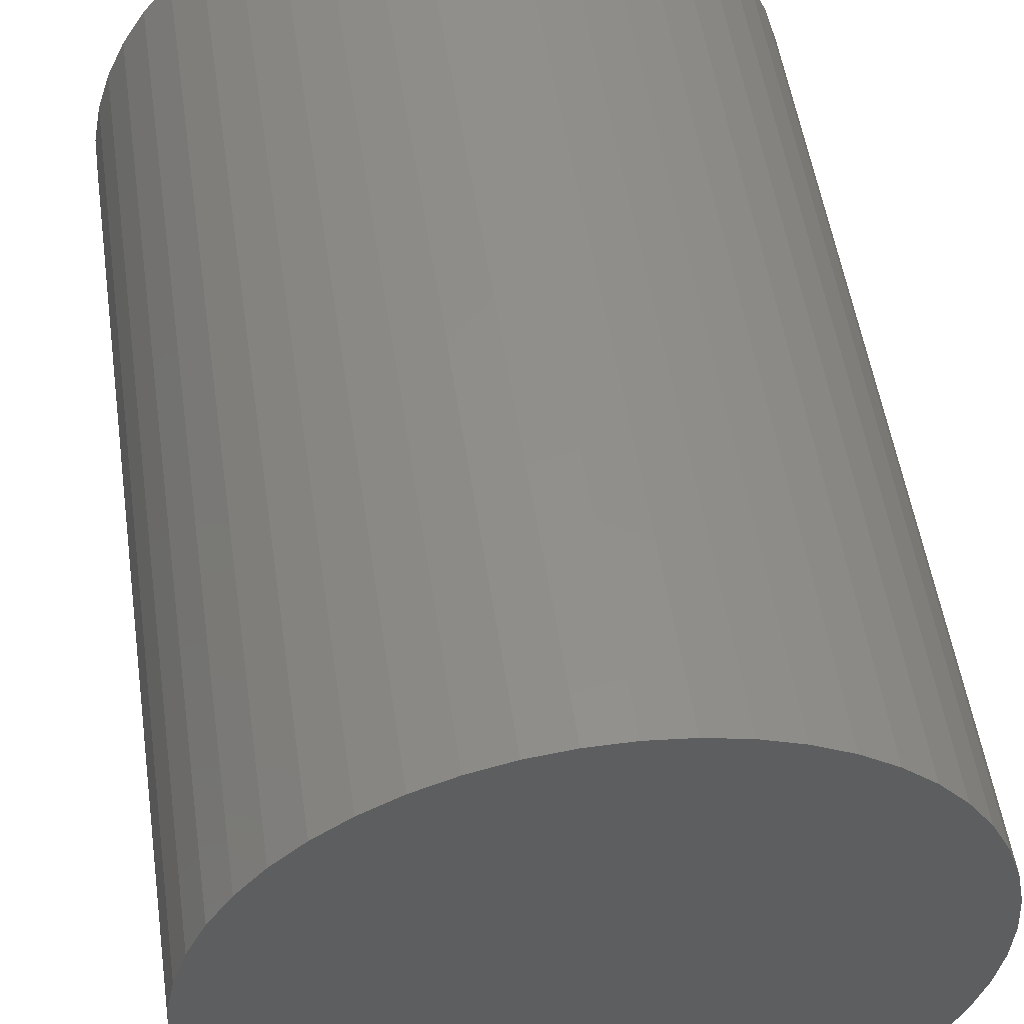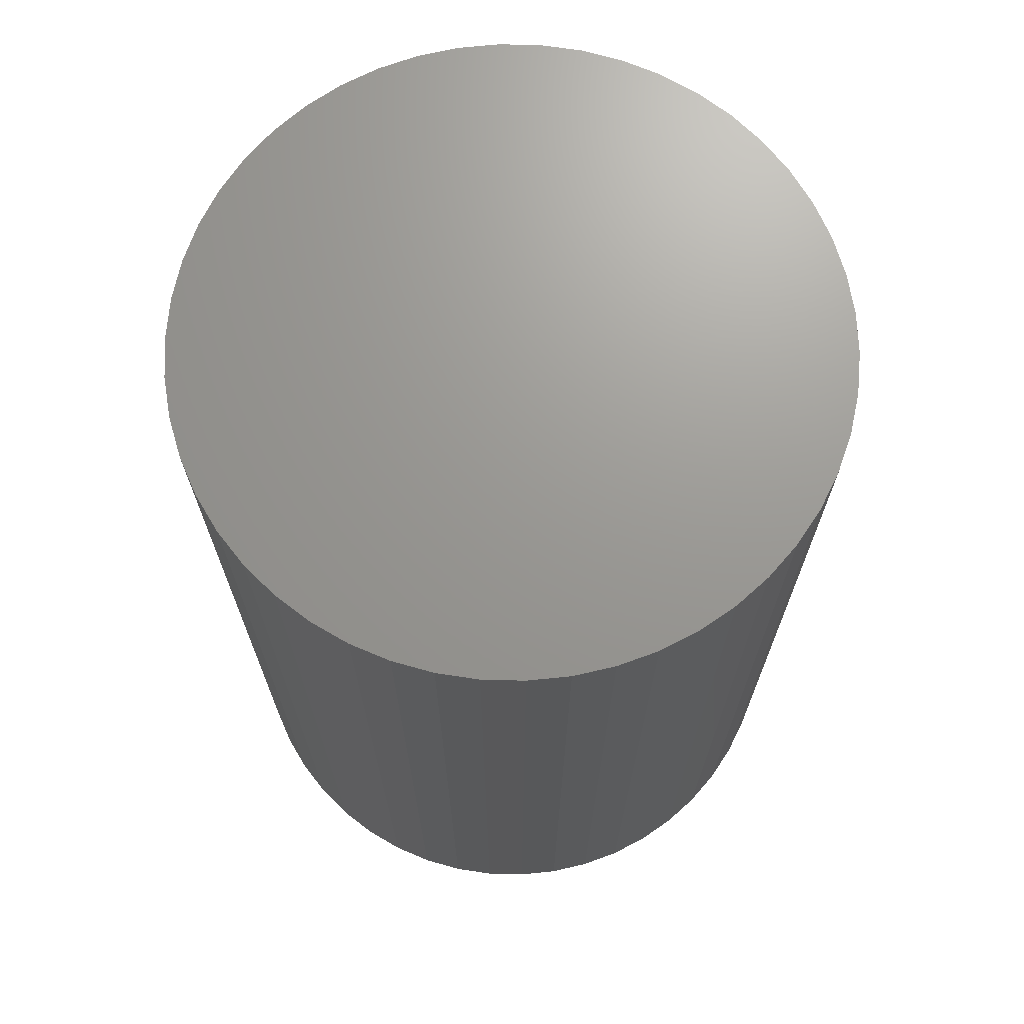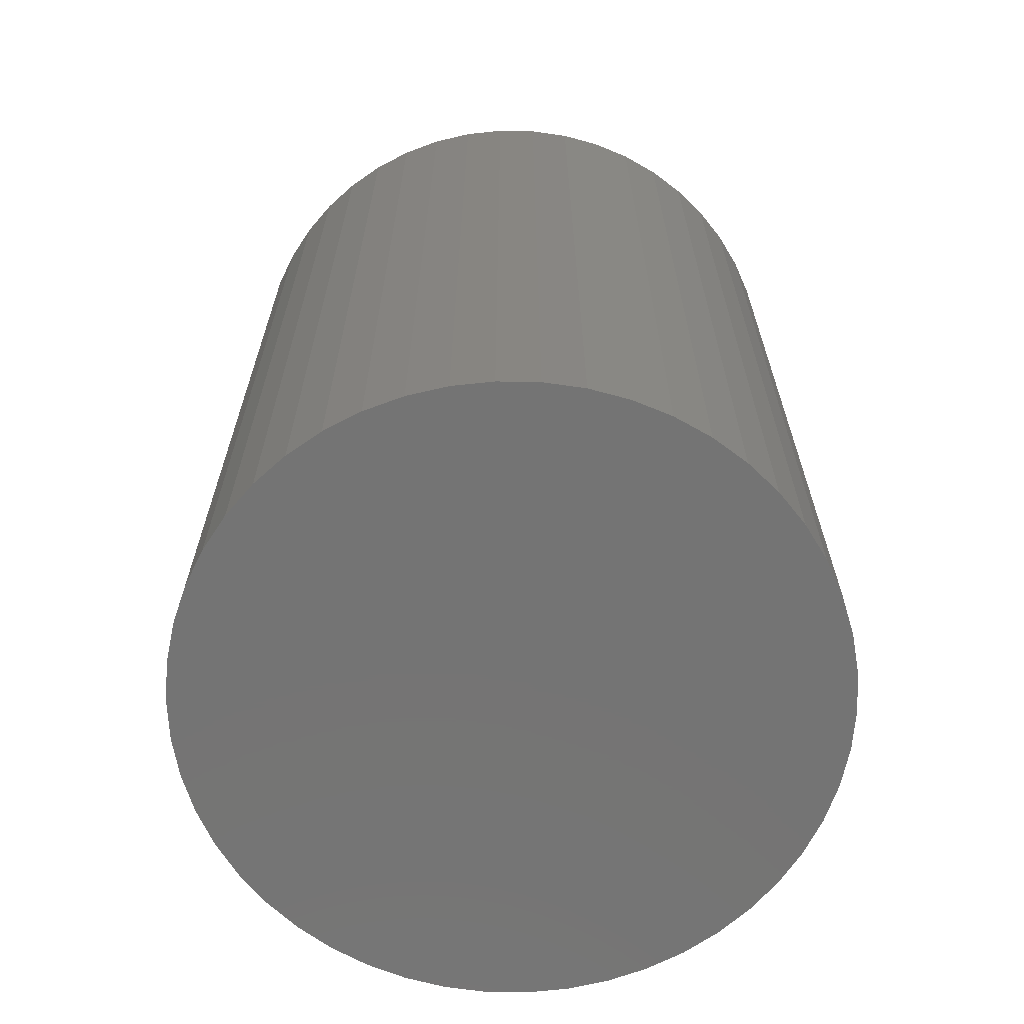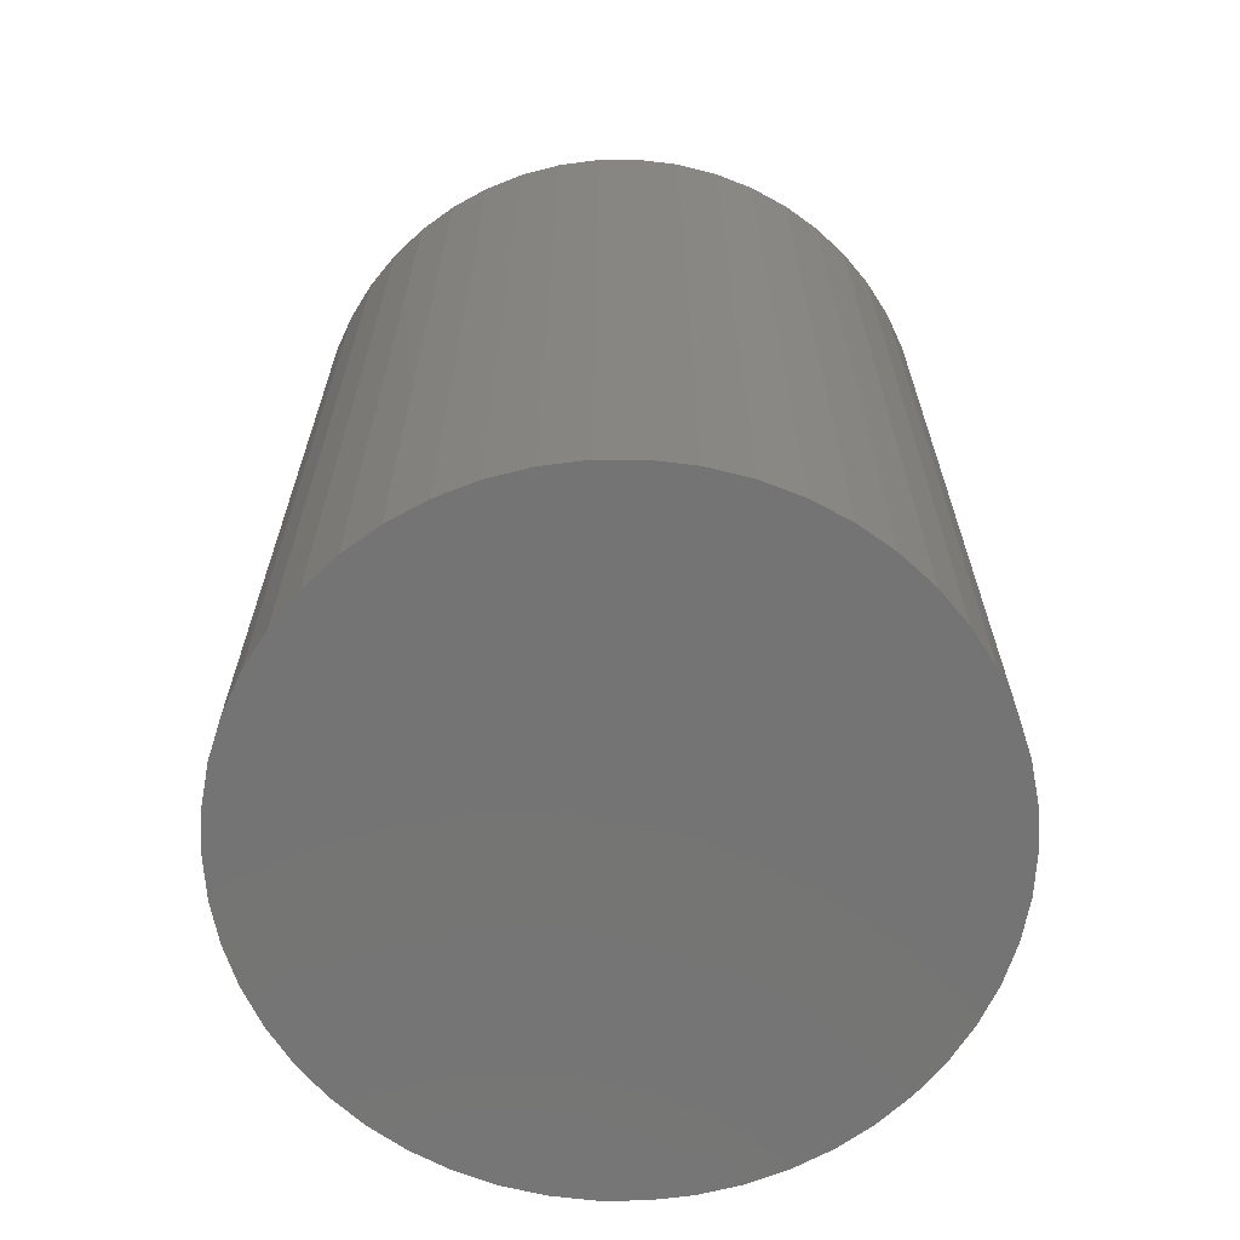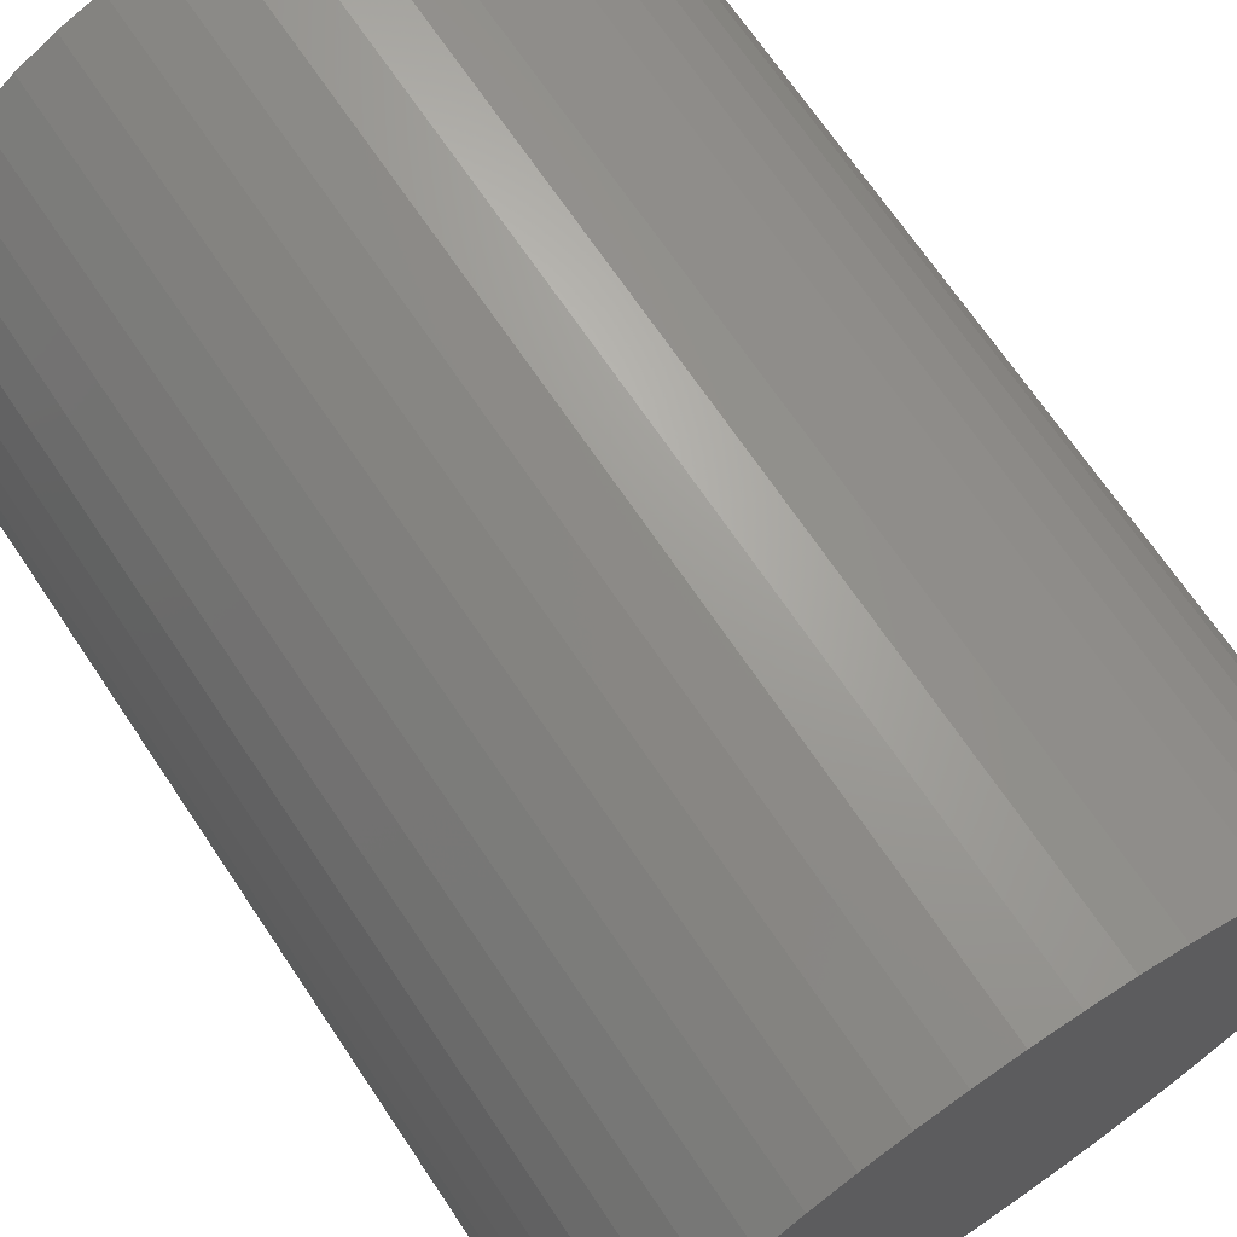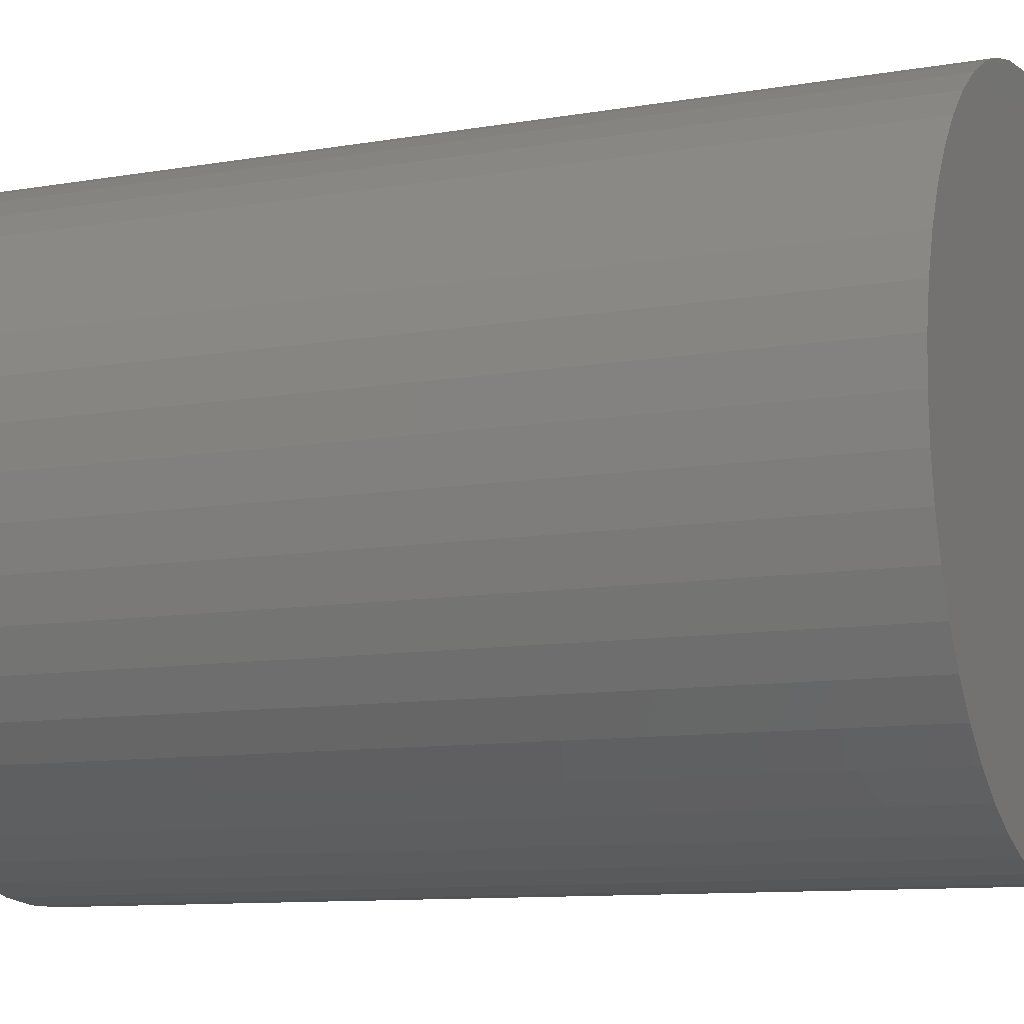
<metadata>
{"format":"stl","ext":"stl","renderer":"f3d","projection":"perspective","resolution":1024,"background":"white","views":[{"elev":52.0,"azim":171.7,"up":"+Y"},{"elev":70.0,"azim":-171.4,"up":"+Z"},{"elev":-66.4,"azim":78.2,"up":"+Z"},{"elev":-66.6,"azim":144.2,"up":"+Z"},{"elev":69.3,"azim":146.1,"up":"+Y"},{"elev":-10.2,"azim":113.7,"up":"+Y"}]}
</metadata>
<code>
# stl→obj: 100 verts, 196 faces
v 5.35 0 7.5
v 5.308 0.6705 -7.5
v 5.308 0.6705 7.5
v 5.35 0 -7.5
v 0.3359 5.339 -7.5
v -0.3359 5.339 7.5
v 0.3359 5.339 7.5
v -0.3359 5.339 -7.5
v 3.9 3.662 -7.5
v 3.41 4.122 7.5
v 3.9 3.662 7.5
v 3.41 4.122 -7.5
v 5.308 -0.6705 -7.5
v 5.182 -1.33 -7.5
v 5.182 1.33 -7.5
v 4.974 -1.969 -7.5
v 4.974 1.969 -7.5
v 4.688 -2.577 -7.5
v 4.688 2.577 -7.5
v 4.328 -3.145 -7.5
v 4.328 3.145 -7.5
v 3.9 -3.662 -7.5
v 3.41 -4.122 -7.5
v 2.867 -4.517 -7.5
v 2.867 4.517 -7.5
v 2.278 -4.841 -7.5
v 2.278 4.841 -7.5
v 1.653 -5.088 -7.5
v 1.653 5.088 -7.5
v 1.002 -5.255 -7.5
v 1.002 5.255 -7.5
v 0.3359 -5.339 -7.5
v -0.3359 -5.339 -7.5
v -1.002 -5.255 -7.5
v -1.002 5.255 -7.5
v -1.653 -5.088 -7.5
v -1.653 5.088 -7.5
v -2.278 -4.841 -7.5
v -2.278 4.841 -7.5
v -2.867 -4.517 -7.5
v -2.867 4.517 -7.5
v -3.41 -4.122 -7.5
v -3.41 4.122 -7.5
v -3.9 -3.662 -7.5
v -3.9 3.662 -7.5
v -4.328 -3.145 -7.5
v -4.328 3.145 -7.5
v -4.688 -2.577 -7.5
v -4.688 2.577 -7.5
v -4.974 -1.969 -7.5
v -4.974 1.969 -7.5
v -5.182 -1.33 -7.5
v -5.182 1.33 -7.5
v -5.308 -0.6705 -7.5
v -5.308 0.6705 -7.5
v -5.35 0 -7.5
v 5.308 -0.6705 7.5
v 5.182 1.33 7.5
v 5.182 -1.33 7.5
v 4.974 1.969 7.5
v 4.974 -1.969 7.5
v 4.688 2.577 7.5
v 4.688 -2.577 7.5
v 4.328 3.145 7.5
v 4.328 -3.145 7.5
v 3.9 -3.662 7.5
v 3.41 -4.122 7.5
v 2.867 4.517 7.5
v 2.867 -4.517 7.5
v 2.278 4.841 7.5
v 2.278 -4.841 7.5
v 1.653 5.088 7.5
v 1.653 -5.088 7.5
v 1.002 5.255 7.5
v 1.002 -5.255 7.5
v 0.3359 -5.339 7.5
v -0.3359 -5.339 7.5
v -1.002 5.255 7.5
v -1.002 -5.255 7.5
v -1.653 5.088 7.5
v -1.653 -5.088 7.5
v -2.278 4.841 7.5
v -2.278 -4.841 7.5
v -2.867 4.517 7.5
v -2.867 -4.517 7.5
v -3.41 4.122 7.5
v -3.41 -4.122 7.5
v -3.9 3.662 7.5
v -3.9 -3.662 7.5
v -4.328 3.145 7.5
v -4.328 -3.145 7.5
v -4.688 2.577 7.5
v -4.688 -2.577 7.5
v -4.974 1.969 7.5
v -4.974 -1.969 7.5
v -5.182 1.33 7.5
v -5.182 -1.33 7.5
v -5.308 0.6705 7.5
v -5.308 -0.6705 7.5
v -5.35 0 7.5
f 1 2 3
f 2 1 4
f 5 6 7
f 6 5 8
f 9 10 11
f 10 9 12
f 13 2 4
f 14 2 13
f 14 15 2
f 16 15 14
f 16 17 15
f 18 17 16
f 18 19 17
f 20 19 18
f 20 21 19
f 22 21 20
f 22 9 21
f 23 9 22
f 23 12 9
f 24 12 23
f 24 25 12
f 26 25 24
f 26 27 25
f 28 27 26
f 28 29 27
f 30 29 28
f 30 31 29
f 32 31 30
f 32 5 31
f 33 5 32
f 33 8 5
f 34 8 33
f 34 35 8
f 36 35 34
f 36 37 35
f 38 37 36
f 38 39 37
f 40 39 38
f 40 41 39
f 42 41 40
f 42 43 41
f 44 43 42
f 44 45 43
f 46 45 44
f 46 47 45
f 48 47 46
f 48 49 47
f 50 49 48
f 50 51 49
f 52 51 50
f 52 53 51
f 54 53 52
f 54 55 53
f 55 54 56
f 3 57 1
f 58 57 3
f 58 59 57
f 60 59 58
f 60 61 59
f 62 61 60
f 62 63 61
f 64 63 62
f 64 65 63
f 11 65 64
f 11 66 65
f 10 66 11
f 10 67 66
f 68 67 10
f 68 69 67
f 70 69 68
f 70 71 69
f 72 71 70
f 72 73 71
f 74 73 72
f 74 75 73
f 7 75 74
f 7 76 75
f 6 76 7
f 6 77 76
f 78 77 6
f 78 79 77
f 80 79 78
f 80 81 79
f 82 81 80
f 82 83 81
f 84 83 82
f 84 85 83
f 86 85 84
f 86 87 85
f 88 87 86
f 88 89 87
f 90 89 88
f 90 91 89
f 92 91 90
f 92 93 91
f 94 93 92
f 94 95 93
f 96 95 94
f 96 97 95
f 98 97 96
f 98 99 97
f 99 98 100
f 43 88 86
f 88 43 45
f 37 82 80
f 82 37 39
f 60 19 62
f 19 60 17
f 29 74 72
f 74 29 31
f 25 70 68
f 70 25 27
f 51 92 49
f 92 51 94
f 47 88 45
f 88 47 90
f 8 78 6
f 78 8 35
f 59 13 57
f 13 59 14
f 3 15 58
f 15 3 2
f 62 21 64
f 21 62 19
f 27 72 70
f 72 27 29
f 12 68 10
f 68 12 25
f 53 94 51
f 94 53 96
f 56 98 55
f 98 56 100
f 39 84 82
f 84 39 41
f 57 4 1
f 4 57 13
f 44 87 89
f 87 44 42
f 48 95 50
f 95 48 93
f 54 100 56
f 100 54 99
f 33 76 77
f 76 33 32
f 26 69 71
f 69 26 24
f 63 16 61
f 16 63 18
f 66 20 65
f 20 66 22
f 58 17 60
f 17 58 15
f 64 9 11
f 9 64 21
f 31 7 74
f 7 31 5
f 49 90 47
f 90 49 92
f 55 96 53
f 96 55 98
f 41 86 84
f 86 41 43
f 35 80 78
f 80 35 37
f 65 18 63
f 18 65 20
f 38 81 83
f 81 38 36
f 44 91 46
f 91 44 89
f 50 97 52
f 97 50 95
f 23 66 67
f 66 23 22
f 28 71 73
f 71 28 26
f 30 73 75
f 73 30 28
f 32 75 76
f 75 32 30
f 61 14 59
f 14 61 16
f 34 77 79
f 77 34 33
f 52 99 54
f 99 52 97
f 24 67 69
f 67 24 23
f 42 85 87
f 85 42 40
f 36 79 81
f 79 36 34
f 46 93 48
f 93 46 91
f 40 83 85
f 83 40 38

</code>
